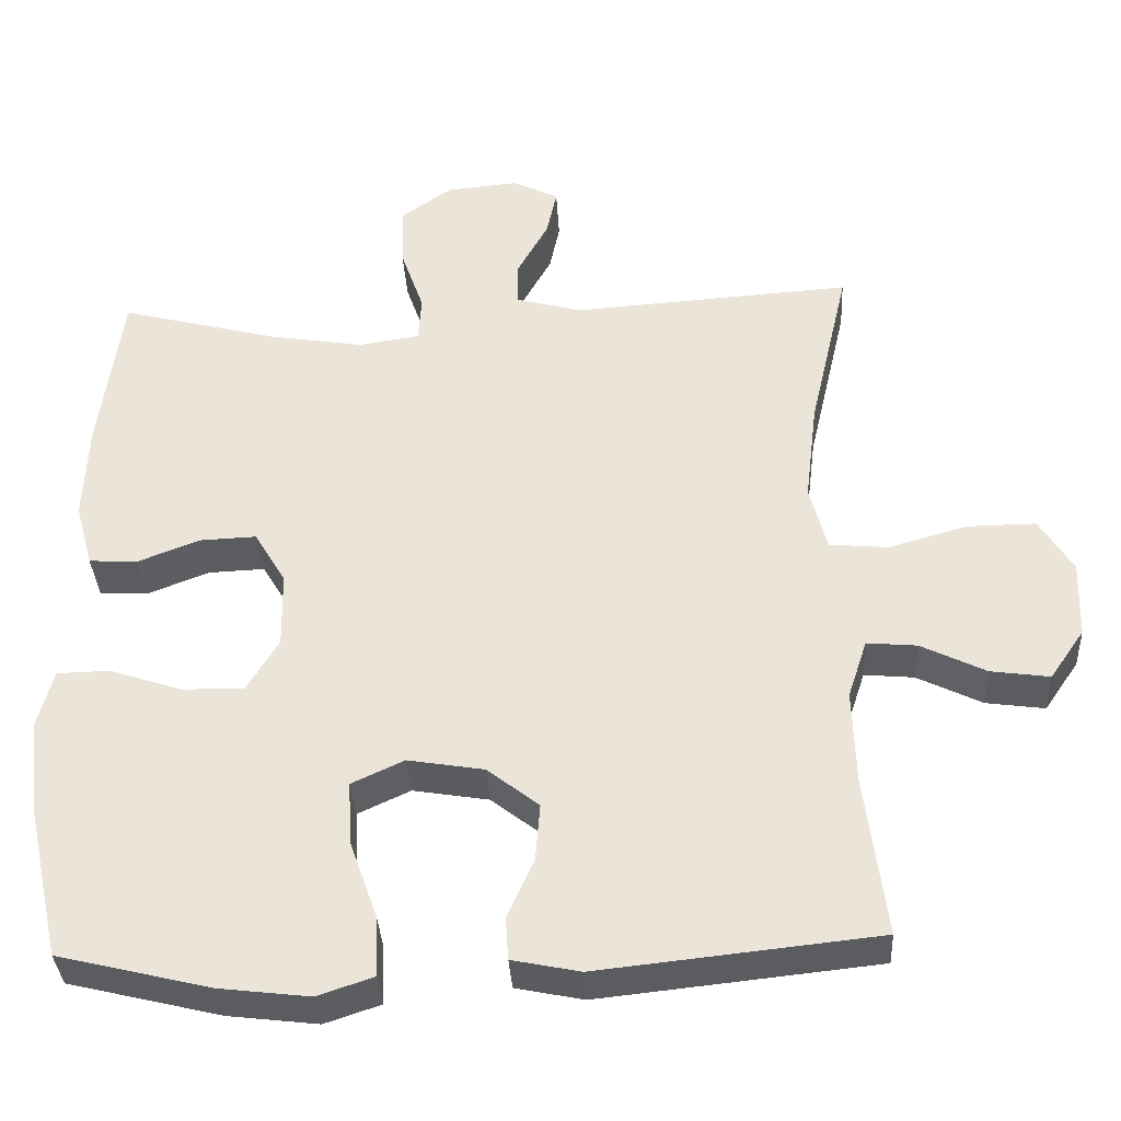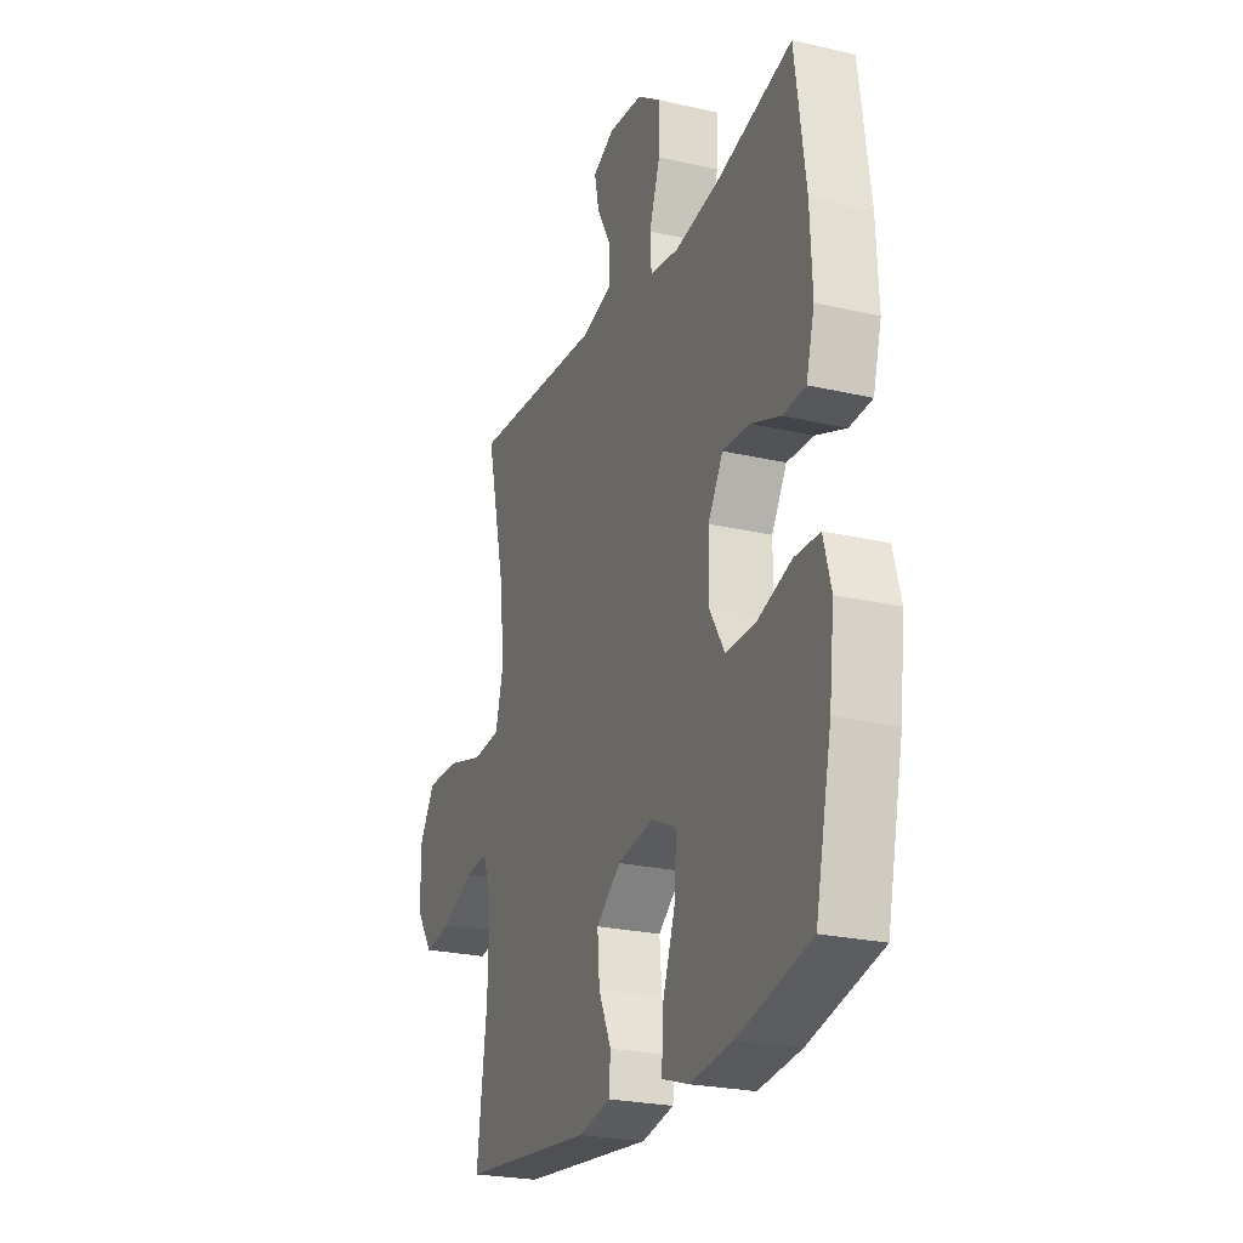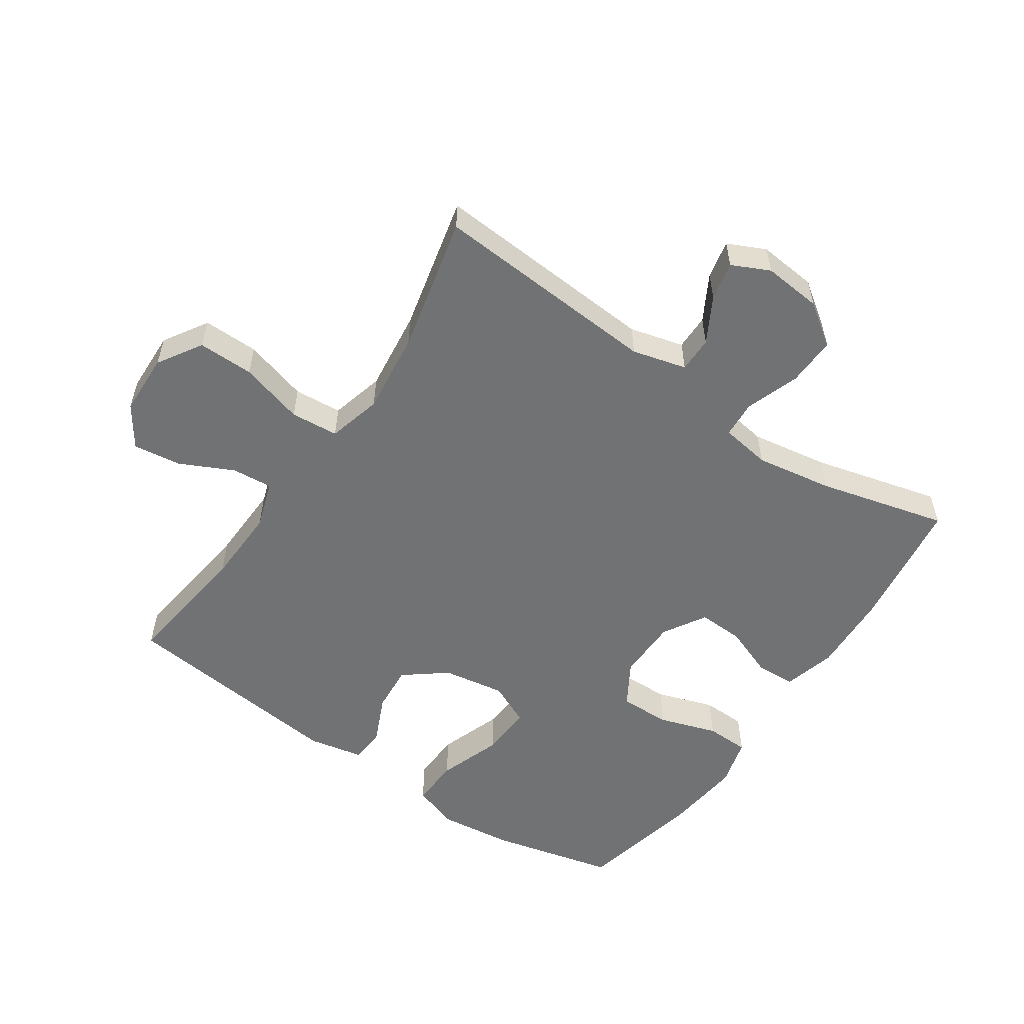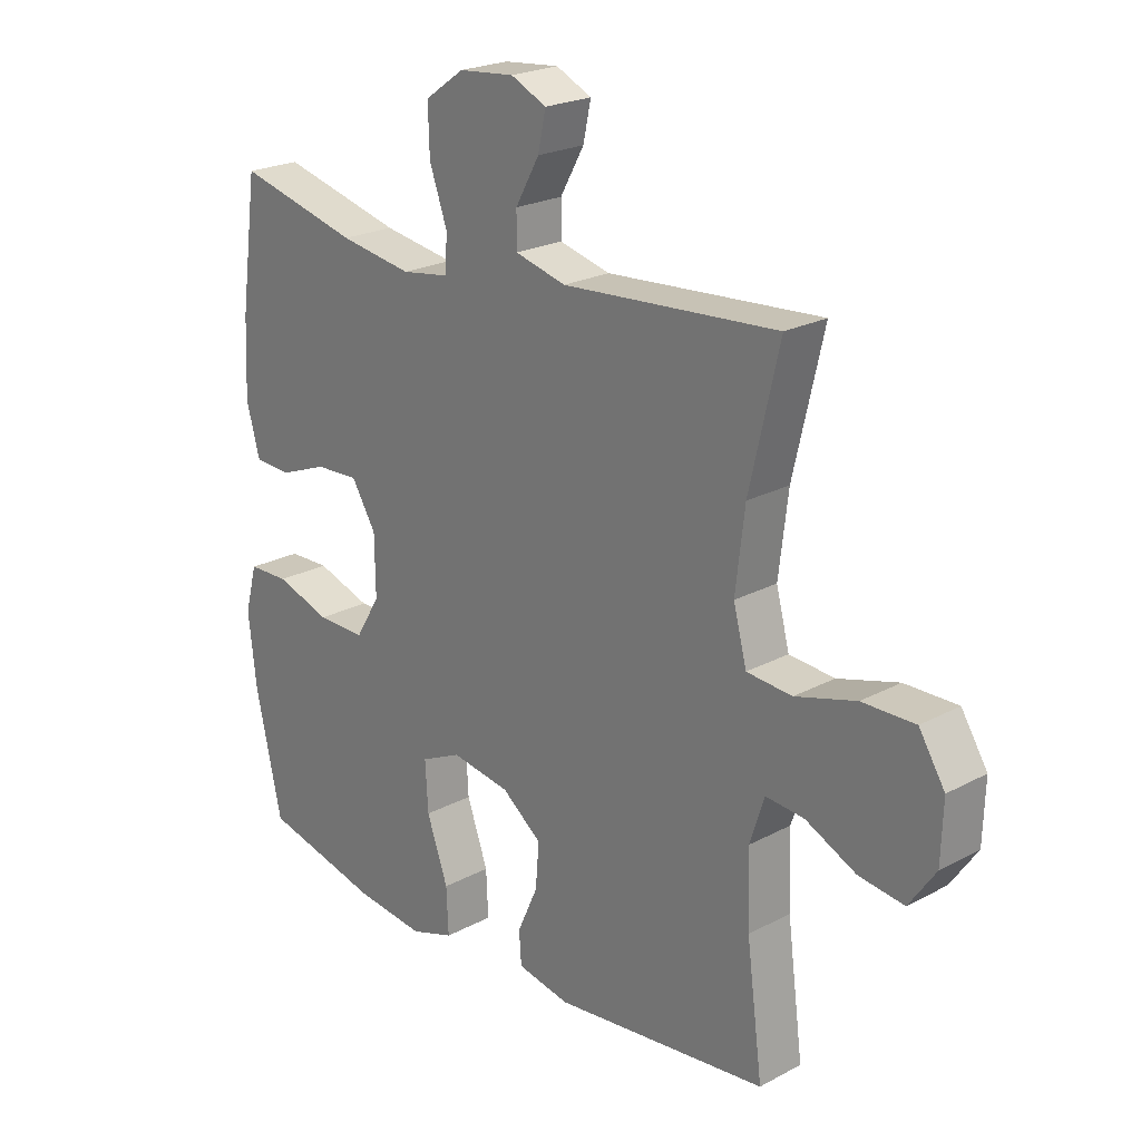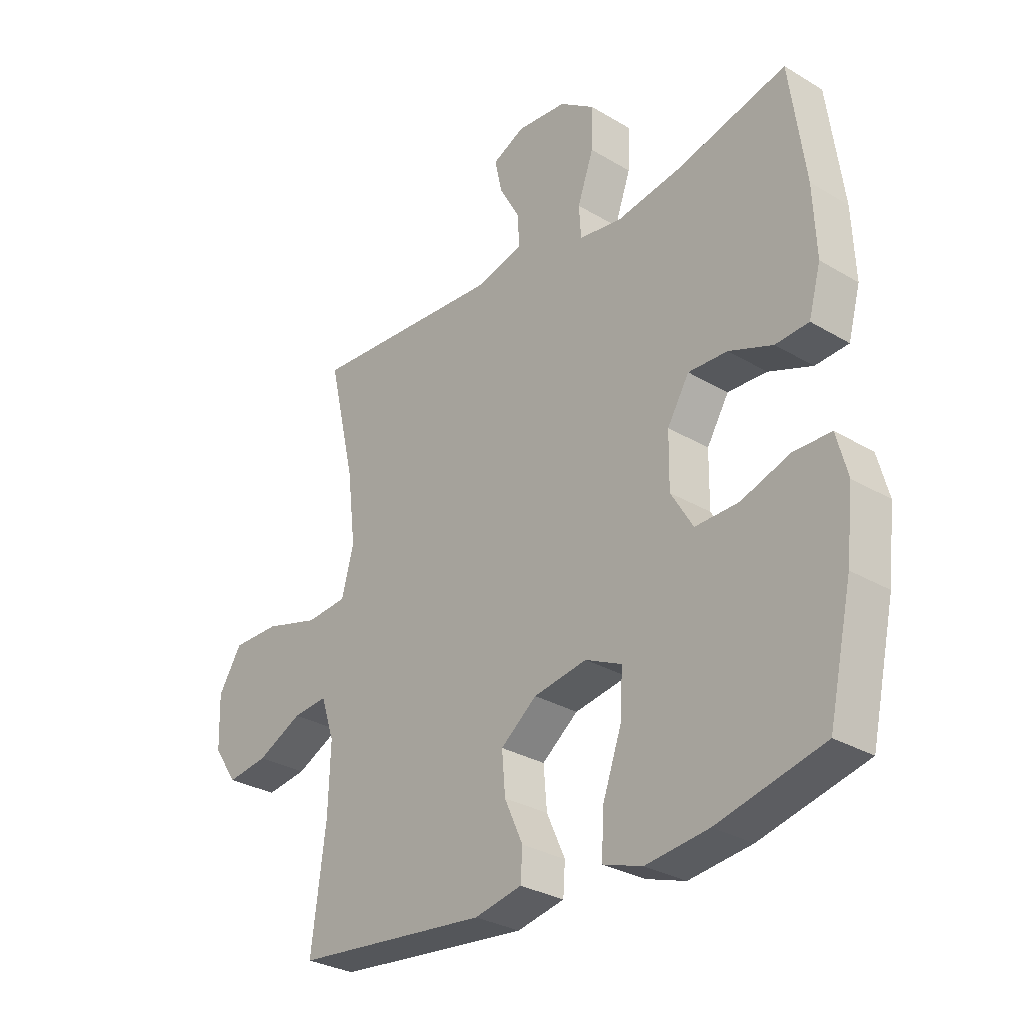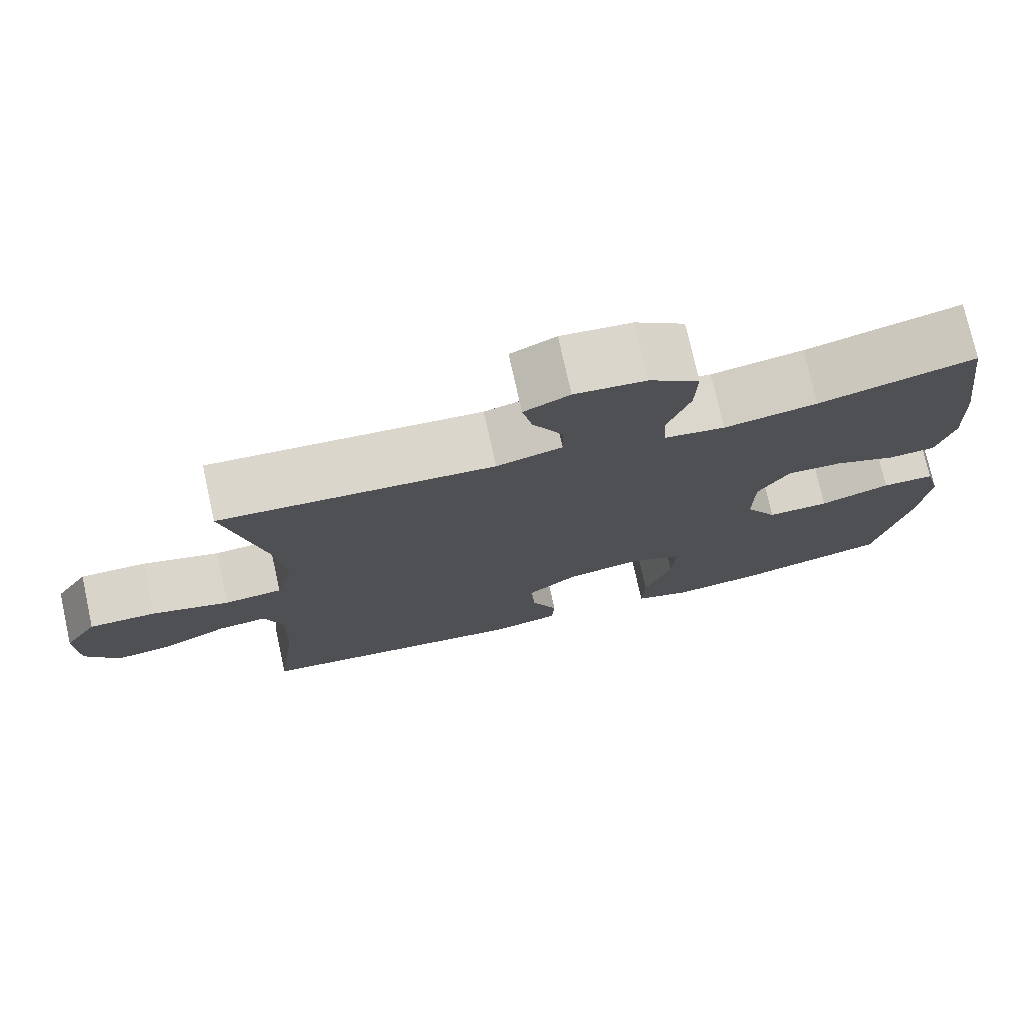
<metadata>
{"format":"obj","ext":"obj","renderer":"f3d","projection":"perspective","resolution":1024,"background":"white","views":[{"elev":-35.0,"azim":-176.9,"up":"+Z"},{"elev":-24.1,"azim":69.0,"up":"+Z"},{"elev":-55.6,"azim":-34.3,"up":"+Y"},{"elev":22.4,"azim":-132.8,"up":"+Z"},{"elev":-29.9,"azim":48.9,"up":"+Z"},{"elev":75.4,"azim":-12.5,"up":"+Z"}]}
</metadata>
<code>
o path5498
v 0.5744 0.0375 -0.3109
v 0.588 0.0375 -0.1901
v 0.5672 0.0375 -0.1126
v 0.4976 0.0375 -0.111
v 0.4045 0.0375 -0.1422
v 0.3227 0.0375 -0.144
v 0.2809 0.0375 -0.07478
v 0.2823 0.0375 0.02467
v 0.3235 0.0375 0.09309
v 0.3972 0.0375 0.09003
v 0.4795 0.0375 0.05851
v 0.5421 0.0375 0.06234
v 0.5649 0.0375 0.1457
v 0.5591 0.0375 0.2739
v 0.5296 0.0375 0.4883
v 0.3228 0.0375 0.4352
v 0.1993 0.0375 0.4148
v 0.1189 0.0375 0.4271
v 0.1152 0.0375 0.4872
v 0.1455 0.0375 0.5728
v 0.148 0.0375 0.6521
v 0.08162 0.0375 0.6987
v -0.01261 0.0375 0.7076
v -0.07312 0.0375 0.6788
v -0.05993 0.0375 0.6169
v -0.01932 0.0375 0.5441
v -0.01915 0.0375 0.4865
v -0.1062 0.0375 0.4635
v -0.4721 0.0375 0.4883
v -0.4213 0.0375 0.2691
v -0.4055 0.0375 0.1375
v -0.4282 0.0375 0.05089
v -0.5053 0.0375 0.04437
v -0.6085 0.0375 0.07363
v -0.6981 0.0375 0.07446
v -0.7423 0.0375 0.003944
v -0.7391 0.0375 -0.09574
v -0.6941 0.0375 -0.1611
v -0.6167 0.0375 -0.1504
v -0.5313 0.0375 -0.1088
v -0.4658 0.0375 -0.1029
v -0.4407 0.0375 -0.1793
v -0.4448 0.0375 -0.3032
v -0.4721 0.0375 -0.5136
v -0.1063 0.0375 -0.5524
v -0.01738 0.0375 -0.5342
v -0.01351 0.0375 -0.4785
v -0.04832 0.0375 -0.4014
v -0.05454 0.0375 -0.3258
v 0.0133 0.0375 -0.2728
v 0.1134 0.0375 -0.2562
v 0.1822 0.0375 -0.2881
v 0.1774 0.0375 -0.3714
v 0.1413 0.0375 -0.4732
v 0.138 0.0375 -0.5516
v 0.2117 0.0375 -0.5761
v 0.3298 0.0375 -0.562
v 0.5296 0.0375 -0.5136
v 0.5744 -0.0375 -0.3109
v 0.588 -0.0375 -0.1901
v 0.5672 -0.0375 -0.1126
v 0.4976 -0.0375 -0.111
v 0.4045 -0.0375 -0.1422
v 0.3227 -0.0375 -0.144
v 0.2809 -0.0375 -0.07478
v 0.2823 -0.0375 0.02467
v 0.3235 -0.0375 0.09309
v 0.3972 -0.0375 0.09003
v 0.4795 -0.0375 0.05851
v 0.5421 -0.0375 0.06234
v 0.5649 -0.0375 0.1457
v 0.5591 -0.0375 0.2739
v 0.5296 -0.0375 0.4883
v 0.3228 -0.0375 0.4352
v 0.1993 -0.0375 0.4148
v 0.1189 -0.0375 0.4271
v 0.1152 -0.0375 0.4872
v 0.1455 -0.0375 0.5728
v 0.148 -0.0375 0.6521
v 0.08162 -0.0375 0.6987
v -0.01261 -0.0375 0.7076
v -0.07312 -0.0375 0.6788
v -0.05993 -0.0375 0.6169
v -0.01932 -0.0375 0.5441
v -0.01915 -0.0375 0.4865
v -0.1062 -0.0375 0.4635
v -0.4721 -0.0375 0.4883
v -0.4213 -0.0375 0.2691
v -0.4055 -0.0375 0.1375
v -0.4282 -0.0375 0.05089
v -0.5053 -0.0375 0.04437
v -0.6085 -0.0375 0.07363
v -0.6981 -0.0375 0.07446
v -0.7423 -0.0375 0.003944
v -0.7391 -0.0375 -0.09574
v -0.6941 -0.0375 -0.1611
v -0.6167 -0.0375 -0.1504
v -0.5313 -0.0375 -0.1088
v -0.4658 -0.0375 -0.1029
v -0.4407 -0.0375 -0.1793
v -0.4448 -0.0375 -0.3032
v -0.4721 -0.0375 -0.5136
v -0.1063 -0.0375 -0.5524
v -0.01738 -0.0375 -0.5342
v -0.01351 -0.0375 -0.4785
v -0.04832 -0.0375 -0.4014
v -0.05454 -0.0375 -0.3258
v 0.0133 -0.0375 -0.2728
v 0.1134 -0.0375 -0.2562
v 0.1822 -0.0375 -0.2881
v 0.1774 -0.0375 -0.3714
v 0.1413 -0.0375 -0.4732
v 0.138 -0.0375 -0.5516
v 0.2117 -0.0375 -0.5761
v 0.3298 -0.0375 -0.562
v 0.5296 -0.0375 -0.5136
v 0.5744 0.0375 -0.3109
v 0.588 0.0375 -0.1901
v 0.5672 0.0375 -0.1126
v 0.5672 0.0375 -0.1126
v 0.4976 0.0375 -0.111
v 0.5421 0.0375 0.06234
v 0.5421 0.0375 0.06234
v 0.5649 0.0375 0.1457
v 0.5591 0.0375 0.2739
v 0.4795 0.0375 0.05851
v 0.5296 0.0375 -0.5136
v 0.5296 0.0375 -0.5136
v 0.5296 0.0375 0.4883
v 0.5296 0.0375 0.4883
v 0.4045 0.0375 -0.1422
v 0.3972 0.0375 0.09003
v 0.3298 0.0375 -0.562
v 0.3228 0.0375 0.4352
v 0.3227 0.0375 -0.144
v 0.3235 0.0375 0.09309
v 0.3235 0.0375 0.09309
v 0.2117 0.0375 -0.5761
v 0.2823 0.0375 0.02467
v 0.1993 0.0375 0.4148
v 0.2809 0.0375 -0.07478
v 0.138 0.0375 -0.5516
v 0.138 0.0375 -0.5516
v 0.1822 0.0375 -0.2881
v 0.1822 0.0375 -0.2881
v 0.1774 0.0375 -0.3714
v 0.1189 0.0375 0.4271
v 0.1189 0.0375 0.4271
v 0.1134 0.0375 -0.2562
v 0.1413 0.0375 -0.4732
v 0.1455 0.0375 0.5728
v 0.148 0.0375 0.6521
v 0.08162 0.0375 0.6987
v 0.1152 0.0375 0.4872
v 0.0133 0.0375 -0.2728
v -0.01261 0.0375 0.7076
v -0.05454 0.0375 -0.3258
v -0.01932 0.0375 0.5441
v -0.01915 0.0375 0.4865
v -0.01915 0.0375 0.4865
v -0.07312 0.0375 0.6788
v -0.07312 0.0375 0.6788
v -0.01738 0.0375 -0.5342
v -0.01738 0.0375 -0.5342
v -0.01351 0.0375 -0.4785
v -0.04832 0.0375 -0.4014
v -0.1063 0.0375 -0.5524
v -0.1062 0.0375 0.4635
v -0.05993 0.0375 0.6169
v -0.4721 0.0375 -0.5136
v -0.4721 0.0375 -0.5136
v -0.4055 0.0375 0.1375
v -0.4282 0.0375 0.05089
v -0.4282 0.0375 0.05089
v -0.4213 0.0375 0.2691
v -0.4407 0.0375 -0.1793
v -0.4448 0.0375 -0.3032
v -0.5053 0.0375 0.04437
v -0.4658 0.0375 -0.1029
v -0.4658 0.0375 -0.1029
v -0.4721 0.0375 0.4883
v -0.4721 0.0375 0.4883
v -0.5313 0.0375 -0.1088
v -0.6085 0.0375 0.07363
v -0.6167 0.0375 -0.1504
v -0.6981 0.0375 0.07446
v -0.6941 0.0375 -0.1611
v -0.6941 0.0375 -0.1611
v -0.7391 0.0375 -0.09574
v -0.7423 0.0375 0.003944
v 0.5744 -0.0375 -0.3109
v 0.588 -0.0375 -0.1901
v 0.5672 -0.0375 -0.1126
v 0.5672 -0.0375 -0.1126
v 0.4976 -0.0375 -0.111
v 0.5421 -0.0375 0.06234
v 0.5421 -0.0375 0.06234
v 0.5649 -0.0375 0.1457
v 0.5591 -0.0375 0.2739
v 0.4795 -0.0375 0.05851
v 0.5296 -0.0375 -0.5136
v 0.5296 -0.0375 -0.5136
v 0.5296 -0.0375 0.4883
v 0.5296 -0.0375 0.4883
v 0.4045 -0.0375 -0.1422
v 0.3972 -0.0375 0.09003
v 0.3298 -0.0375 -0.562
v 0.3228 -0.0375 0.4352
v 0.3227 -0.0375 -0.144
v 0.3235 -0.0375 0.09309
v 0.3235 -0.0375 0.09309
v 0.2117 -0.0375 -0.5761
v 0.2823 -0.0375 0.02467
v 0.1993 -0.0375 0.4148
v 0.2809 -0.0375 -0.07478
v 0.138 -0.0375 -0.5516
v 0.138 -0.0375 -0.5516
v 0.1822 -0.0375 -0.2881
v 0.1822 -0.0375 -0.2881
v 0.1774 -0.0375 -0.3714
v 0.1189 -0.0375 0.4271
v 0.1189 -0.0375 0.4271
v 0.1134 -0.0375 -0.2562
v 0.1413 -0.0375 -0.4732
v 0.1455 -0.0375 0.5728
v 0.148 -0.0375 0.6521
v 0.08162 -0.0375 0.6987
v 0.1152 -0.0375 0.4872
v 0.0133 -0.0375 -0.2728
v -0.01261 -0.0375 0.7076
v -0.05454 -0.0375 -0.3258
v -0.01932 -0.0375 0.5441
v -0.01915 -0.0375 0.4865
v -0.01915 -0.0375 0.4865
v -0.07312 -0.0375 0.6788
v -0.07312 -0.0375 0.6788
v -0.01738 -0.0375 -0.5342
v -0.01738 -0.0375 -0.5342
v -0.01351 -0.0375 -0.4785
v -0.04832 -0.0375 -0.4014
v -0.1063 -0.0375 -0.5524
v -0.1062 -0.0375 0.4635
v -0.05993 -0.0375 0.6169
v -0.4721 -0.0375 -0.5136
v -0.4721 -0.0375 -0.5136
v -0.4055 -0.0375 0.1375
v -0.4282 -0.0375 0.05089
v -0.4282 -0.0375 0.05089
v -0.4213 -0.0375 0.2691
v -0.4407 -0.0375 -0.1793
v -0.4448 -0.0375 -0.3032
v -0.5053 -0.0375 0.04437
v -0.4658 -0.0375 -0.1029
v -0.4658 -0.0375 -0.1029
v -0.4721 -0.0375 0.4883
v -0.4721 -0.0375 0.4883
v -0.5313 -0.0375 -0.1088
v -0.6085 -0.0375 0.07363
v -0.6167 -0.0375 -0.1504
v -0.6981 -0.0375 0.07446
v -0.6941 -0.0375 -0.1611
v -0.6941 -0.0375 -0.1611
v -0.7391 -0.0375 -0.09574
v -0.7423 -0.0375 0.003944
f 251 240 231
f 208 210 206
f 221 210 214
f 240 241 239
f 203 208 199
f 263 259 264
f 246 247 229
f 228 233 221
f 213 223 215
f 195 192 193
f 214 210 208
f 242 246 213
f 205 192 195
f 191 218 220
f 207 224 212
f 258 259 257
f 233 242 221
f 264 259 258
f 205 191 192
f 250 229 247
f 215 218 209
f 221 242 213
f 191 207 201
f 229 223 213
f 225 232 228
f 241 251 244
f 232 227 243
f 227 232 225
f 251 231 250
f 232 233 228
f 198 206 200
f 235 243 230
f 250 231 229
f 237 239 241
f 220 224 207
f 226 227 225
f 252 257 253
f 199 206 198
f 261 259 263
f 252 253 247
f 260 264 258
f 221 213 210
f 258 257 252
f 209 218 205
f 249 242 255
f 223 218 215
f 253 250 247
f 198 200 196
f 220 207 191
f 218 191 205
f 230 243 227
f 241 240 251
f 246 242 249
f 208 206 199
f 212 224 216
f 246 229 213
f 1 2 60 59
f 2 120 194 60
f 3 4 62 61
f 123 13 71 197
f 13 14 72 71
f 11 12 70 69
f 128 1 59 202
f 14 130 204 72
f 4 5 63 62
f 10 11 69 68
f 57 58 116 115
f 15 16 74 73
f 5 6 64 63
f 137 10 68 211
f 56 57 115 114
f 8 9 67 66
f 16 17 75 74
f 6 7 65 64
f 7 8 66 65
f 143 56 114 217
f 145 53 111 219
f 17 148 222 75
f 51 52 110 109
f 54 55 113 112
f 53 54 112 111
f 20 21 79 78
f 21 22 80 79
f 19 20 78 77
f 18 19 77 76
f 50 51 109 108
f 22 23 81 80
f 49 50 108 107
f 26 160 234 84
f 23 162 236 81
f 164 47 105 238
f 47 48 106 105
f 45 46 104 103
f 27 28 86 85
f 25 26 84 83
f 24 25 83 82
f 48 49 107 106
f 171 45 103 245
f 31 174 248 89
f 30 31 89 88
f 42 43 101 100
f 32 33 91 90
f 180 42 100 254
f 182 30 88 256
f 28 29 87 86
f 43 44 102 101
f 40 41 99 98
f 33 34 92 91
f 39 40 98 97
f 34 35 93 92
f 188 39 97 262
f 37 38 96 95
f 36 37 95 94
f 35 36 94 93
f 177 157 166
f 134 132 136
f 147 140 136
f 166 165 167
f 129 125 134
f 189 190 185
f 172 155 173
f 154 147 159
f 139 141 149
f 121 119 118
f 140 134 136
f 168 139 172
f 131 121 118
f 117 146 144
f 133 138 150
f 184 183 185
f 159 147 168
f 190 184 185
f 131 118 117
f 176 173 155
f 141 135 144
f 147 139 168
f 117 127 133
f 155 139 149
f 151 154 158
f 167 170 177
f 158 169 153
f 153 151 158
f 177 176 157
f 158 154 159
f 124 126 132
f 161 156 169
f 176 155 157
f 163 167 165
f 146 133 150
f 152 151 153
f 178 179 183
f 125 124 132
f 187 189 185
f 178 173 179
f 186 184 190
f 147 136 139
f 184 178 183
f 135 131 144
f 175 181 168
f 149 141 144
f 179 173 176
f 124 122 126
f 146 117 133
f 144 131 117
f 156 153 169
f 167 177 166
f 172 175 168
f 134 125 132
f 138 142 150
f 172 139 155

</code>
